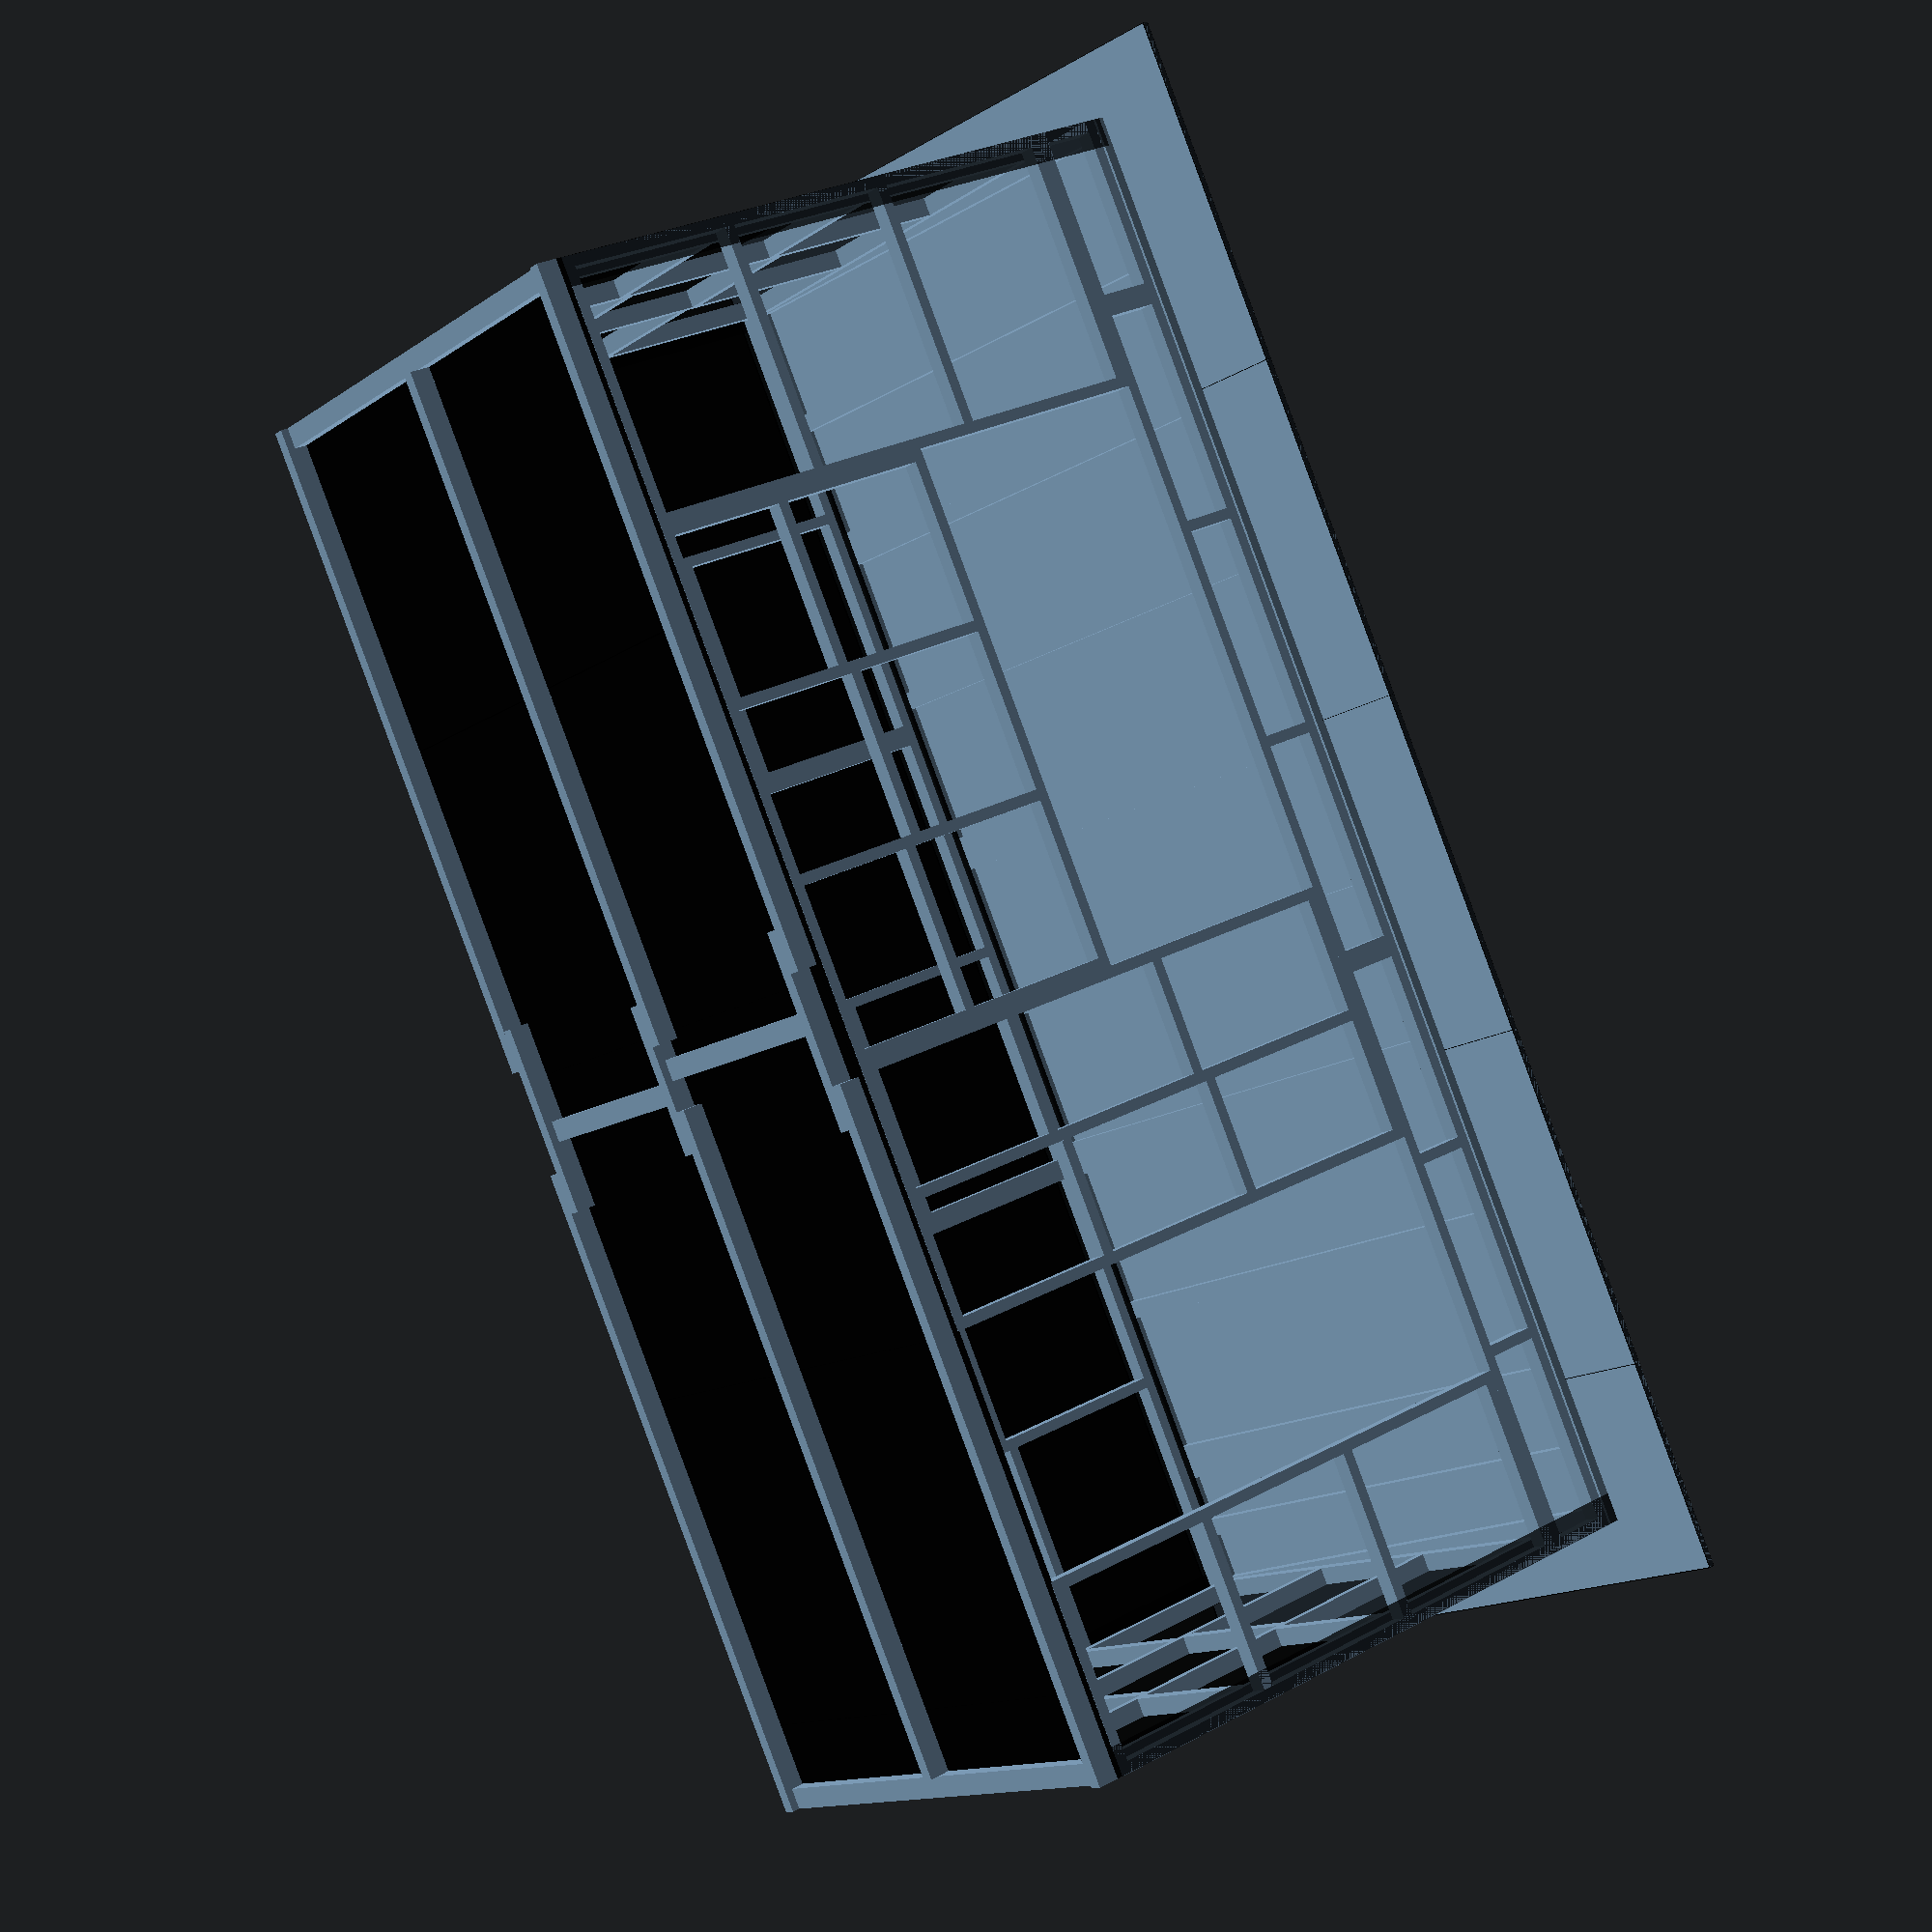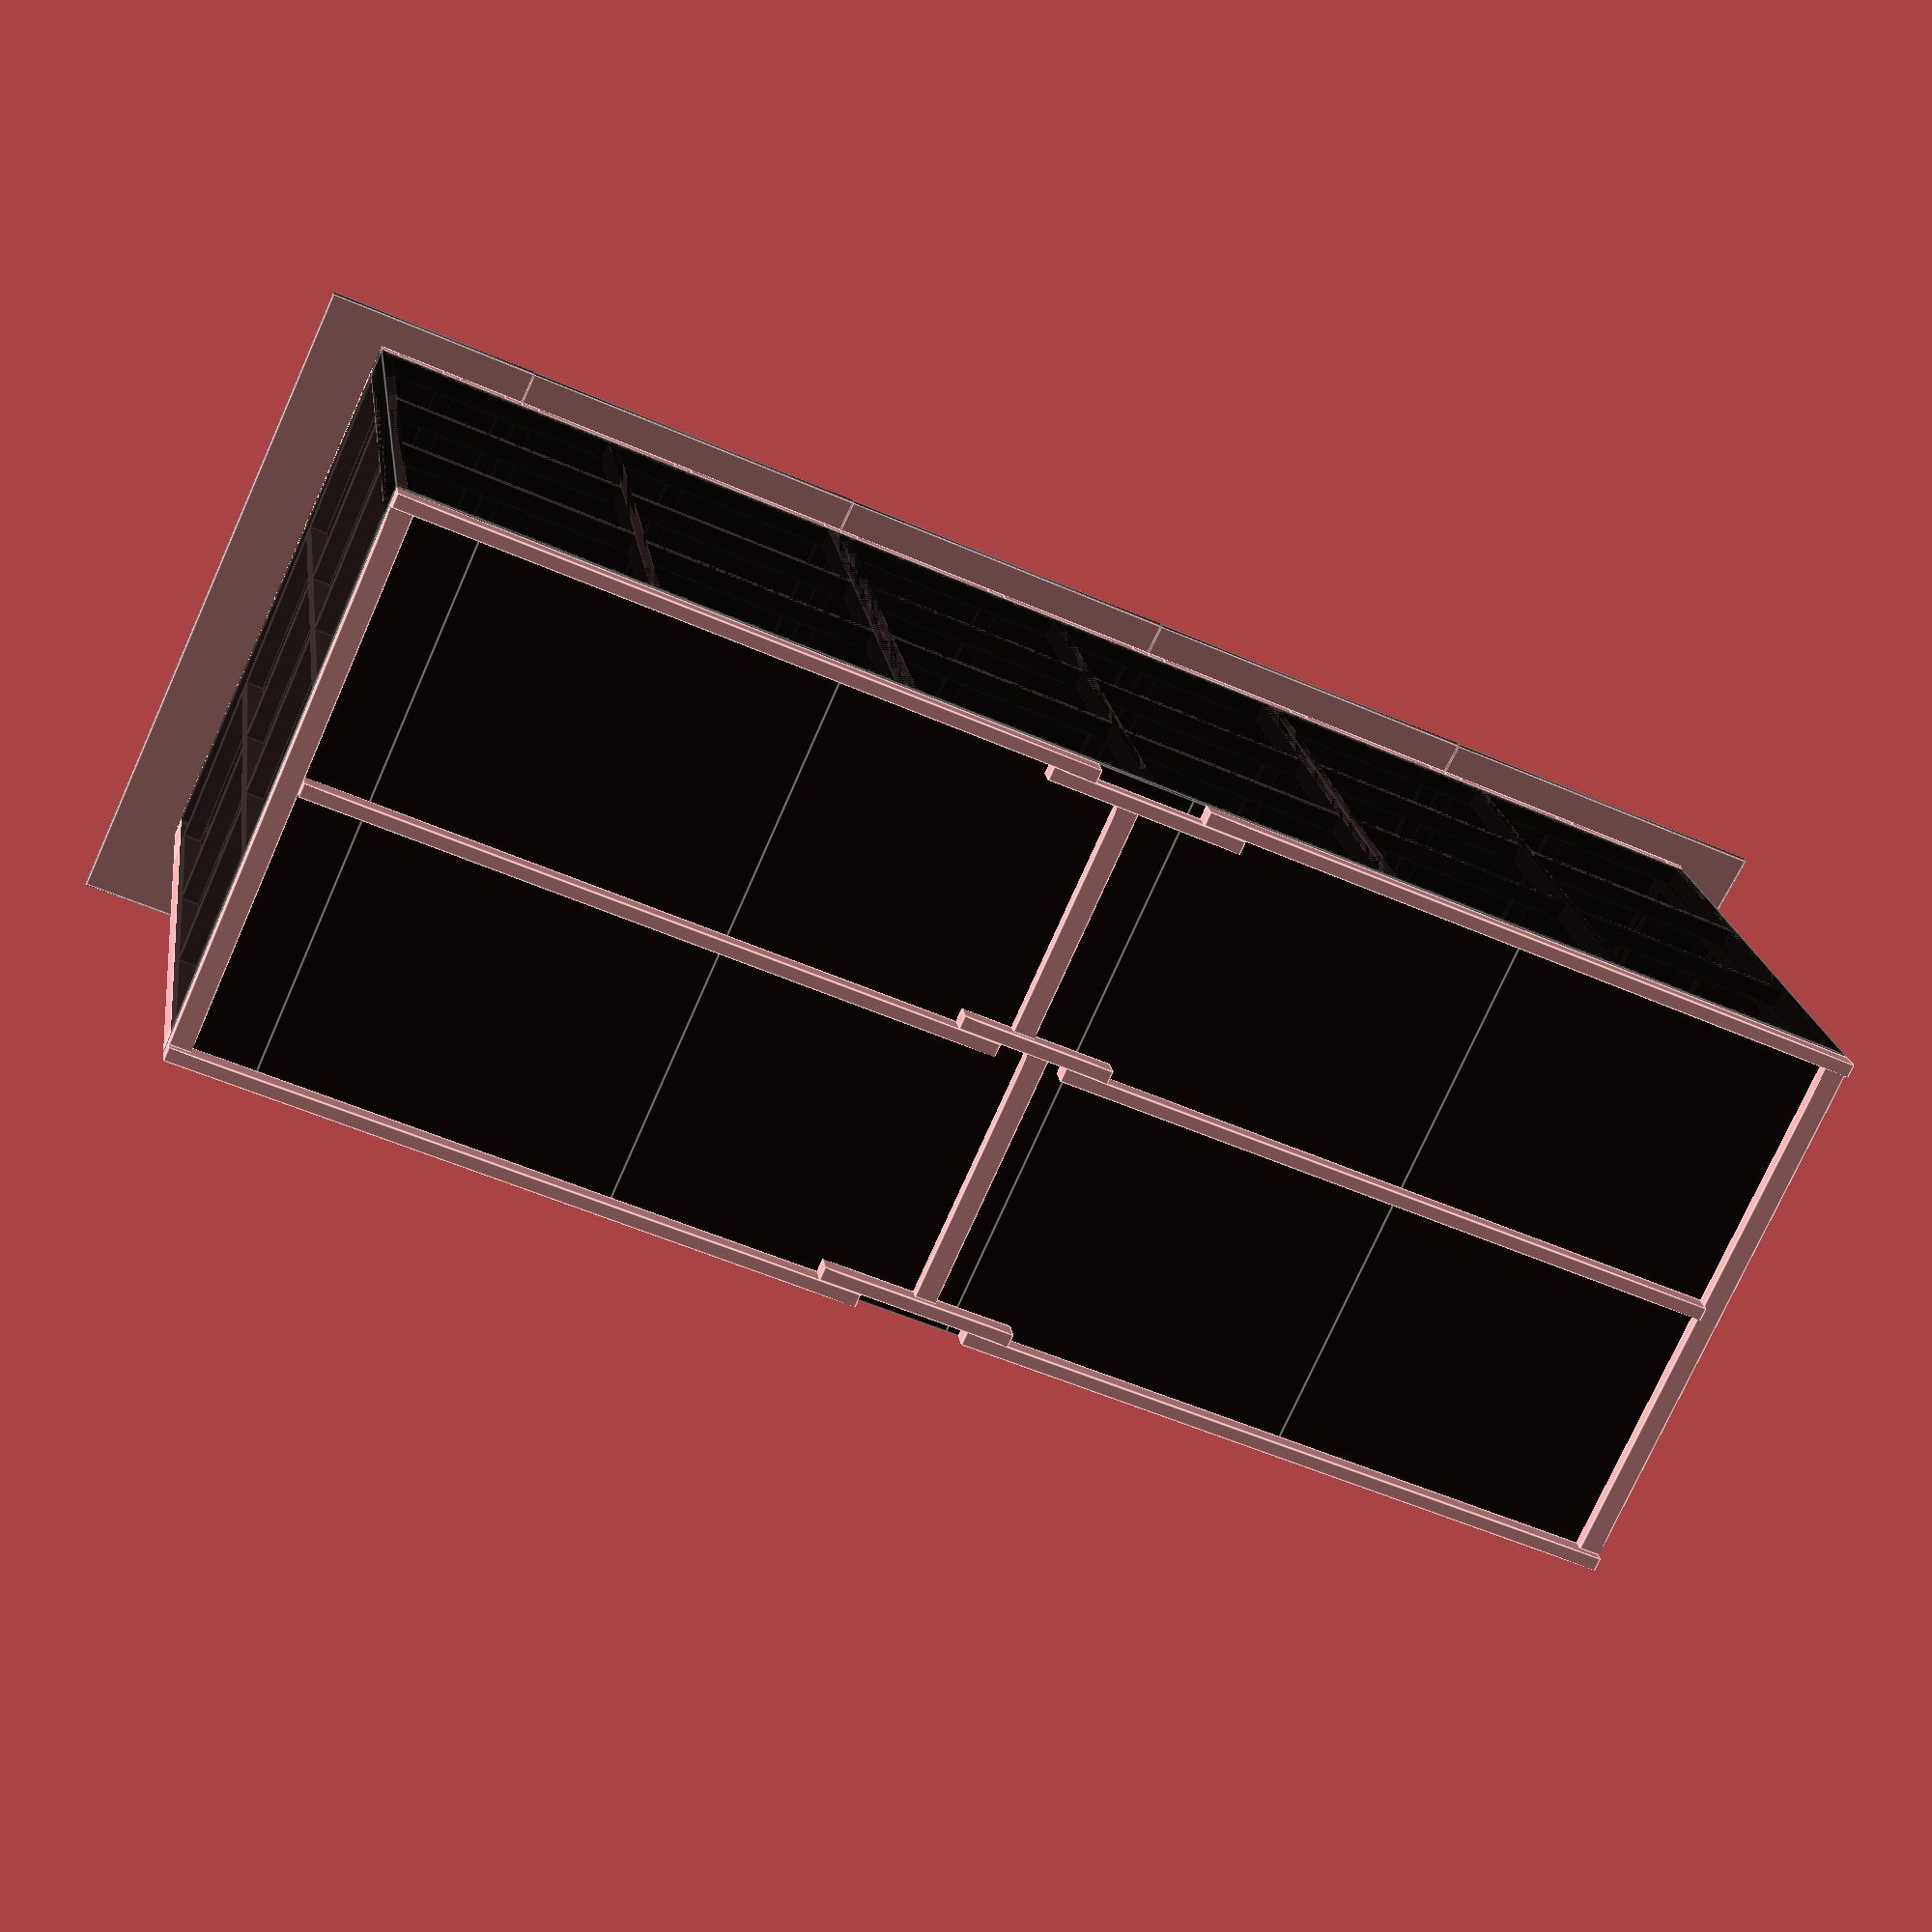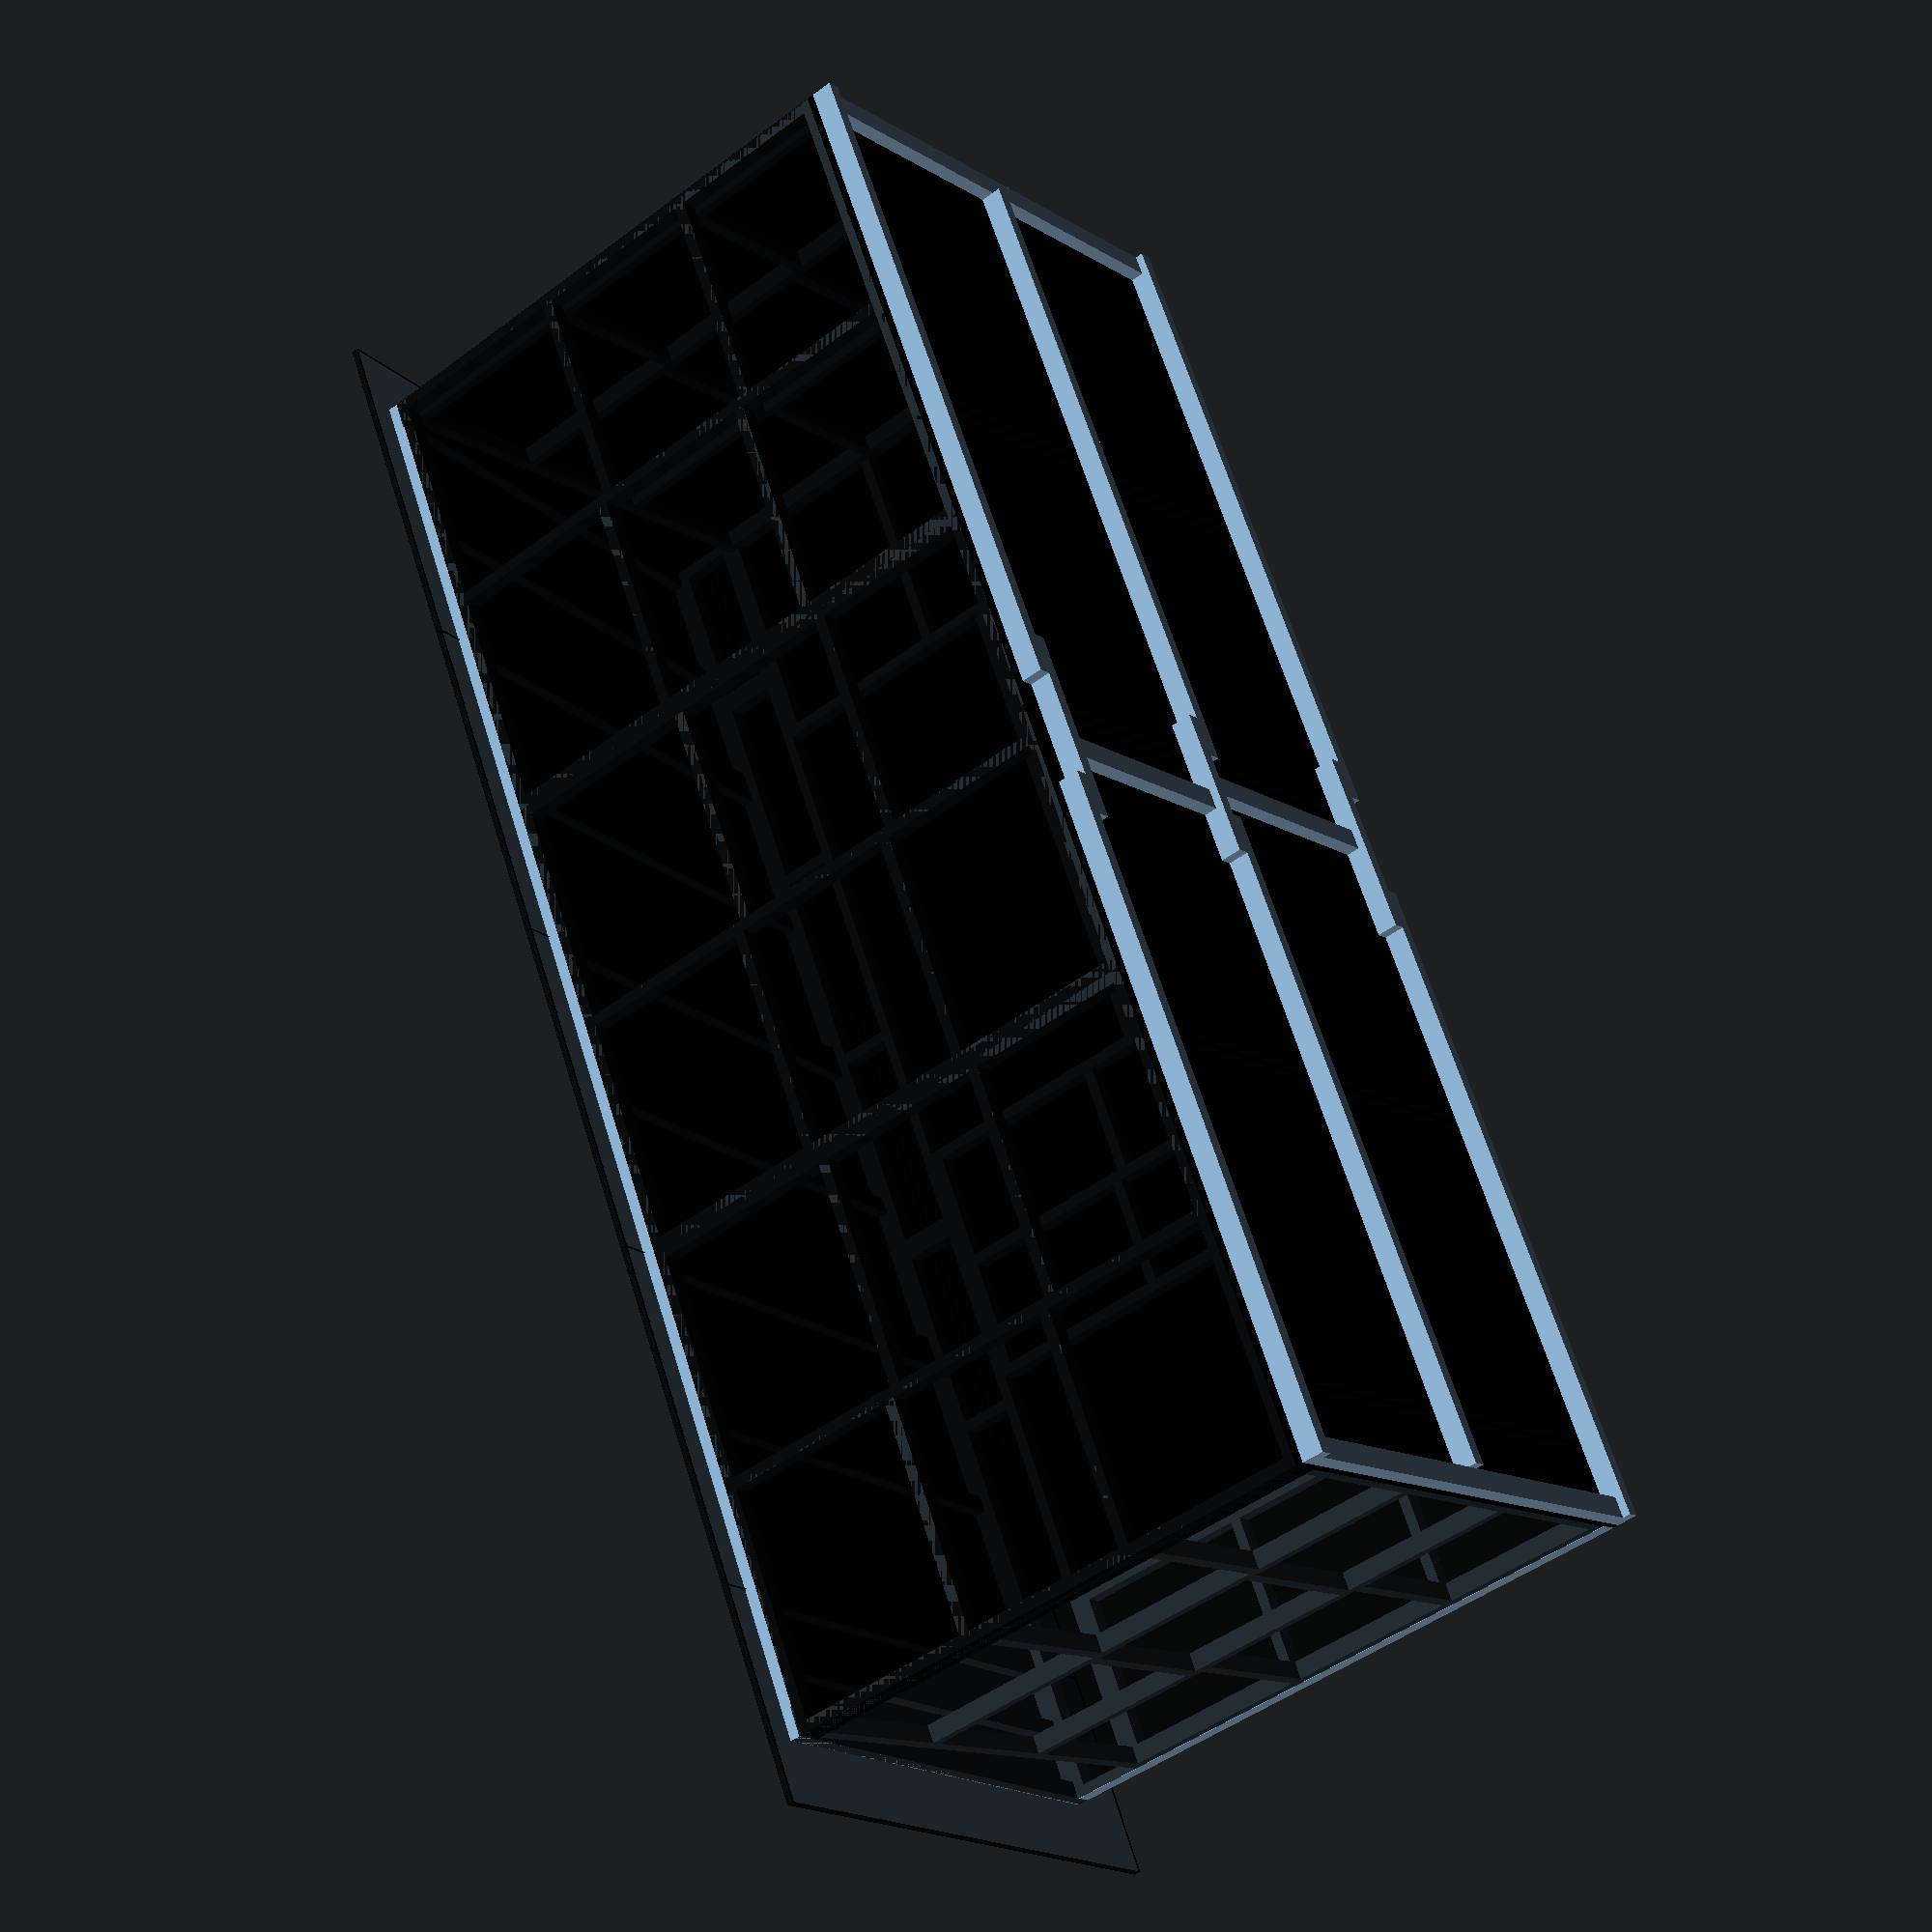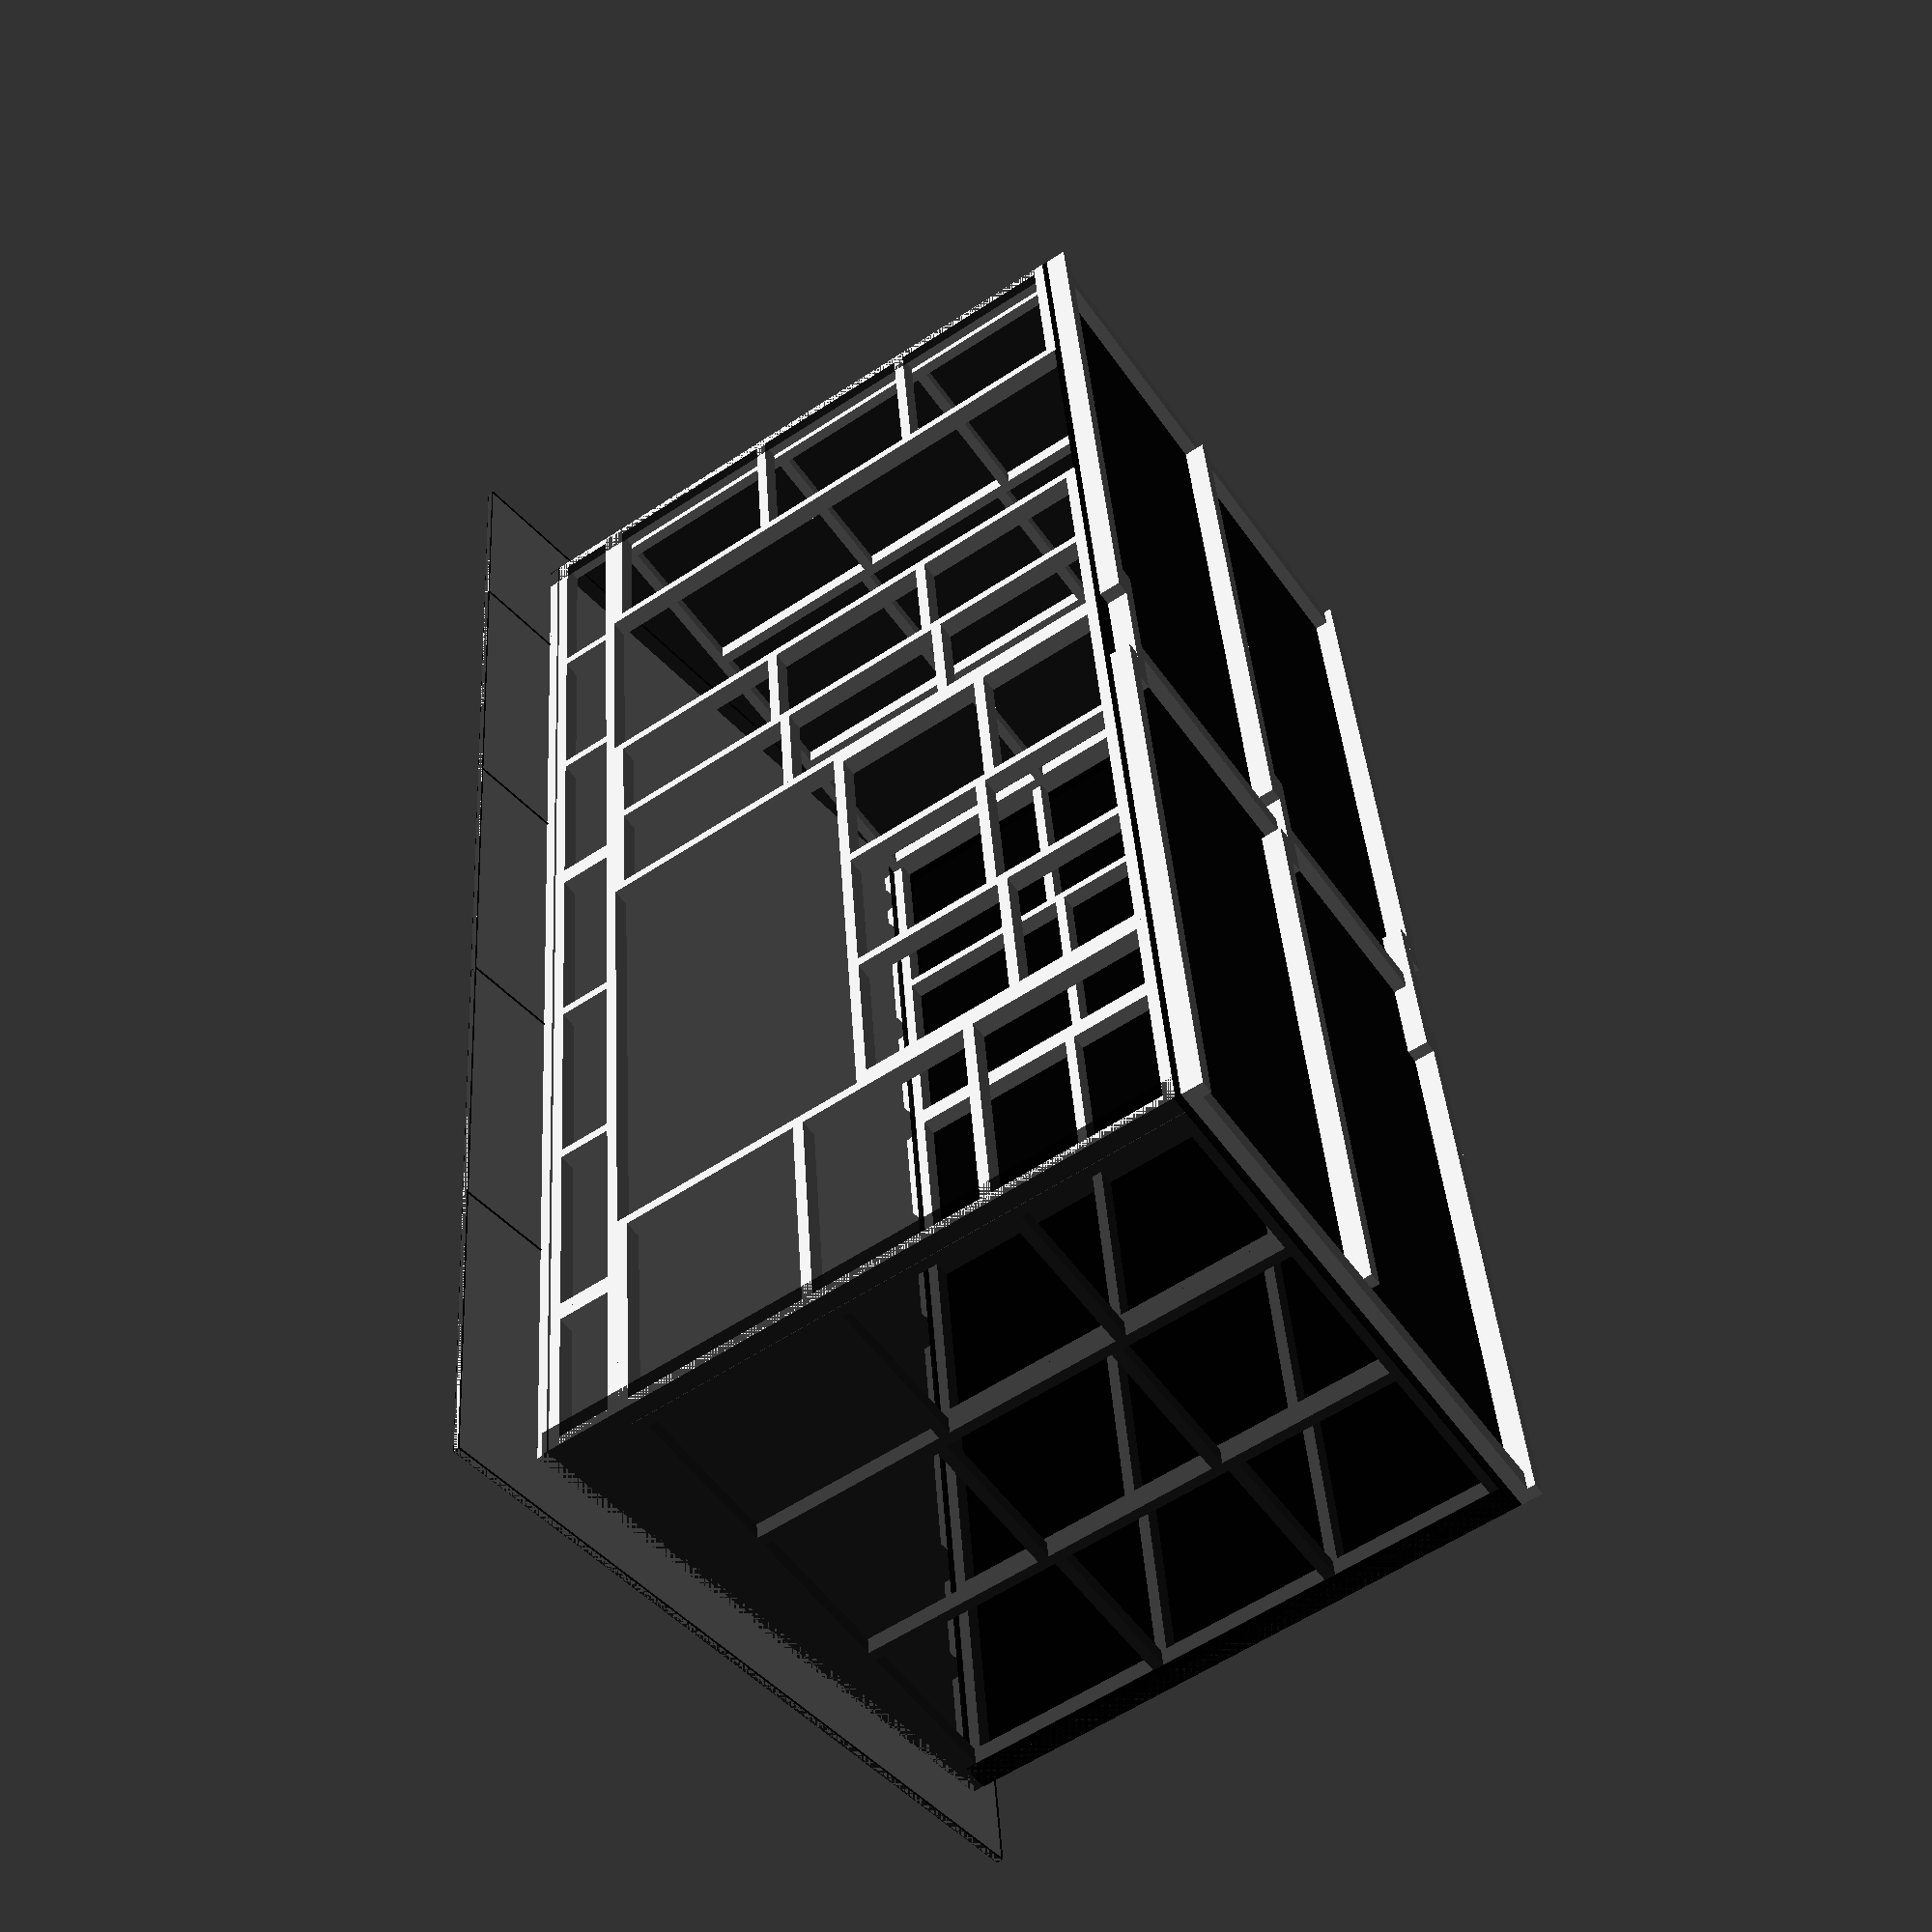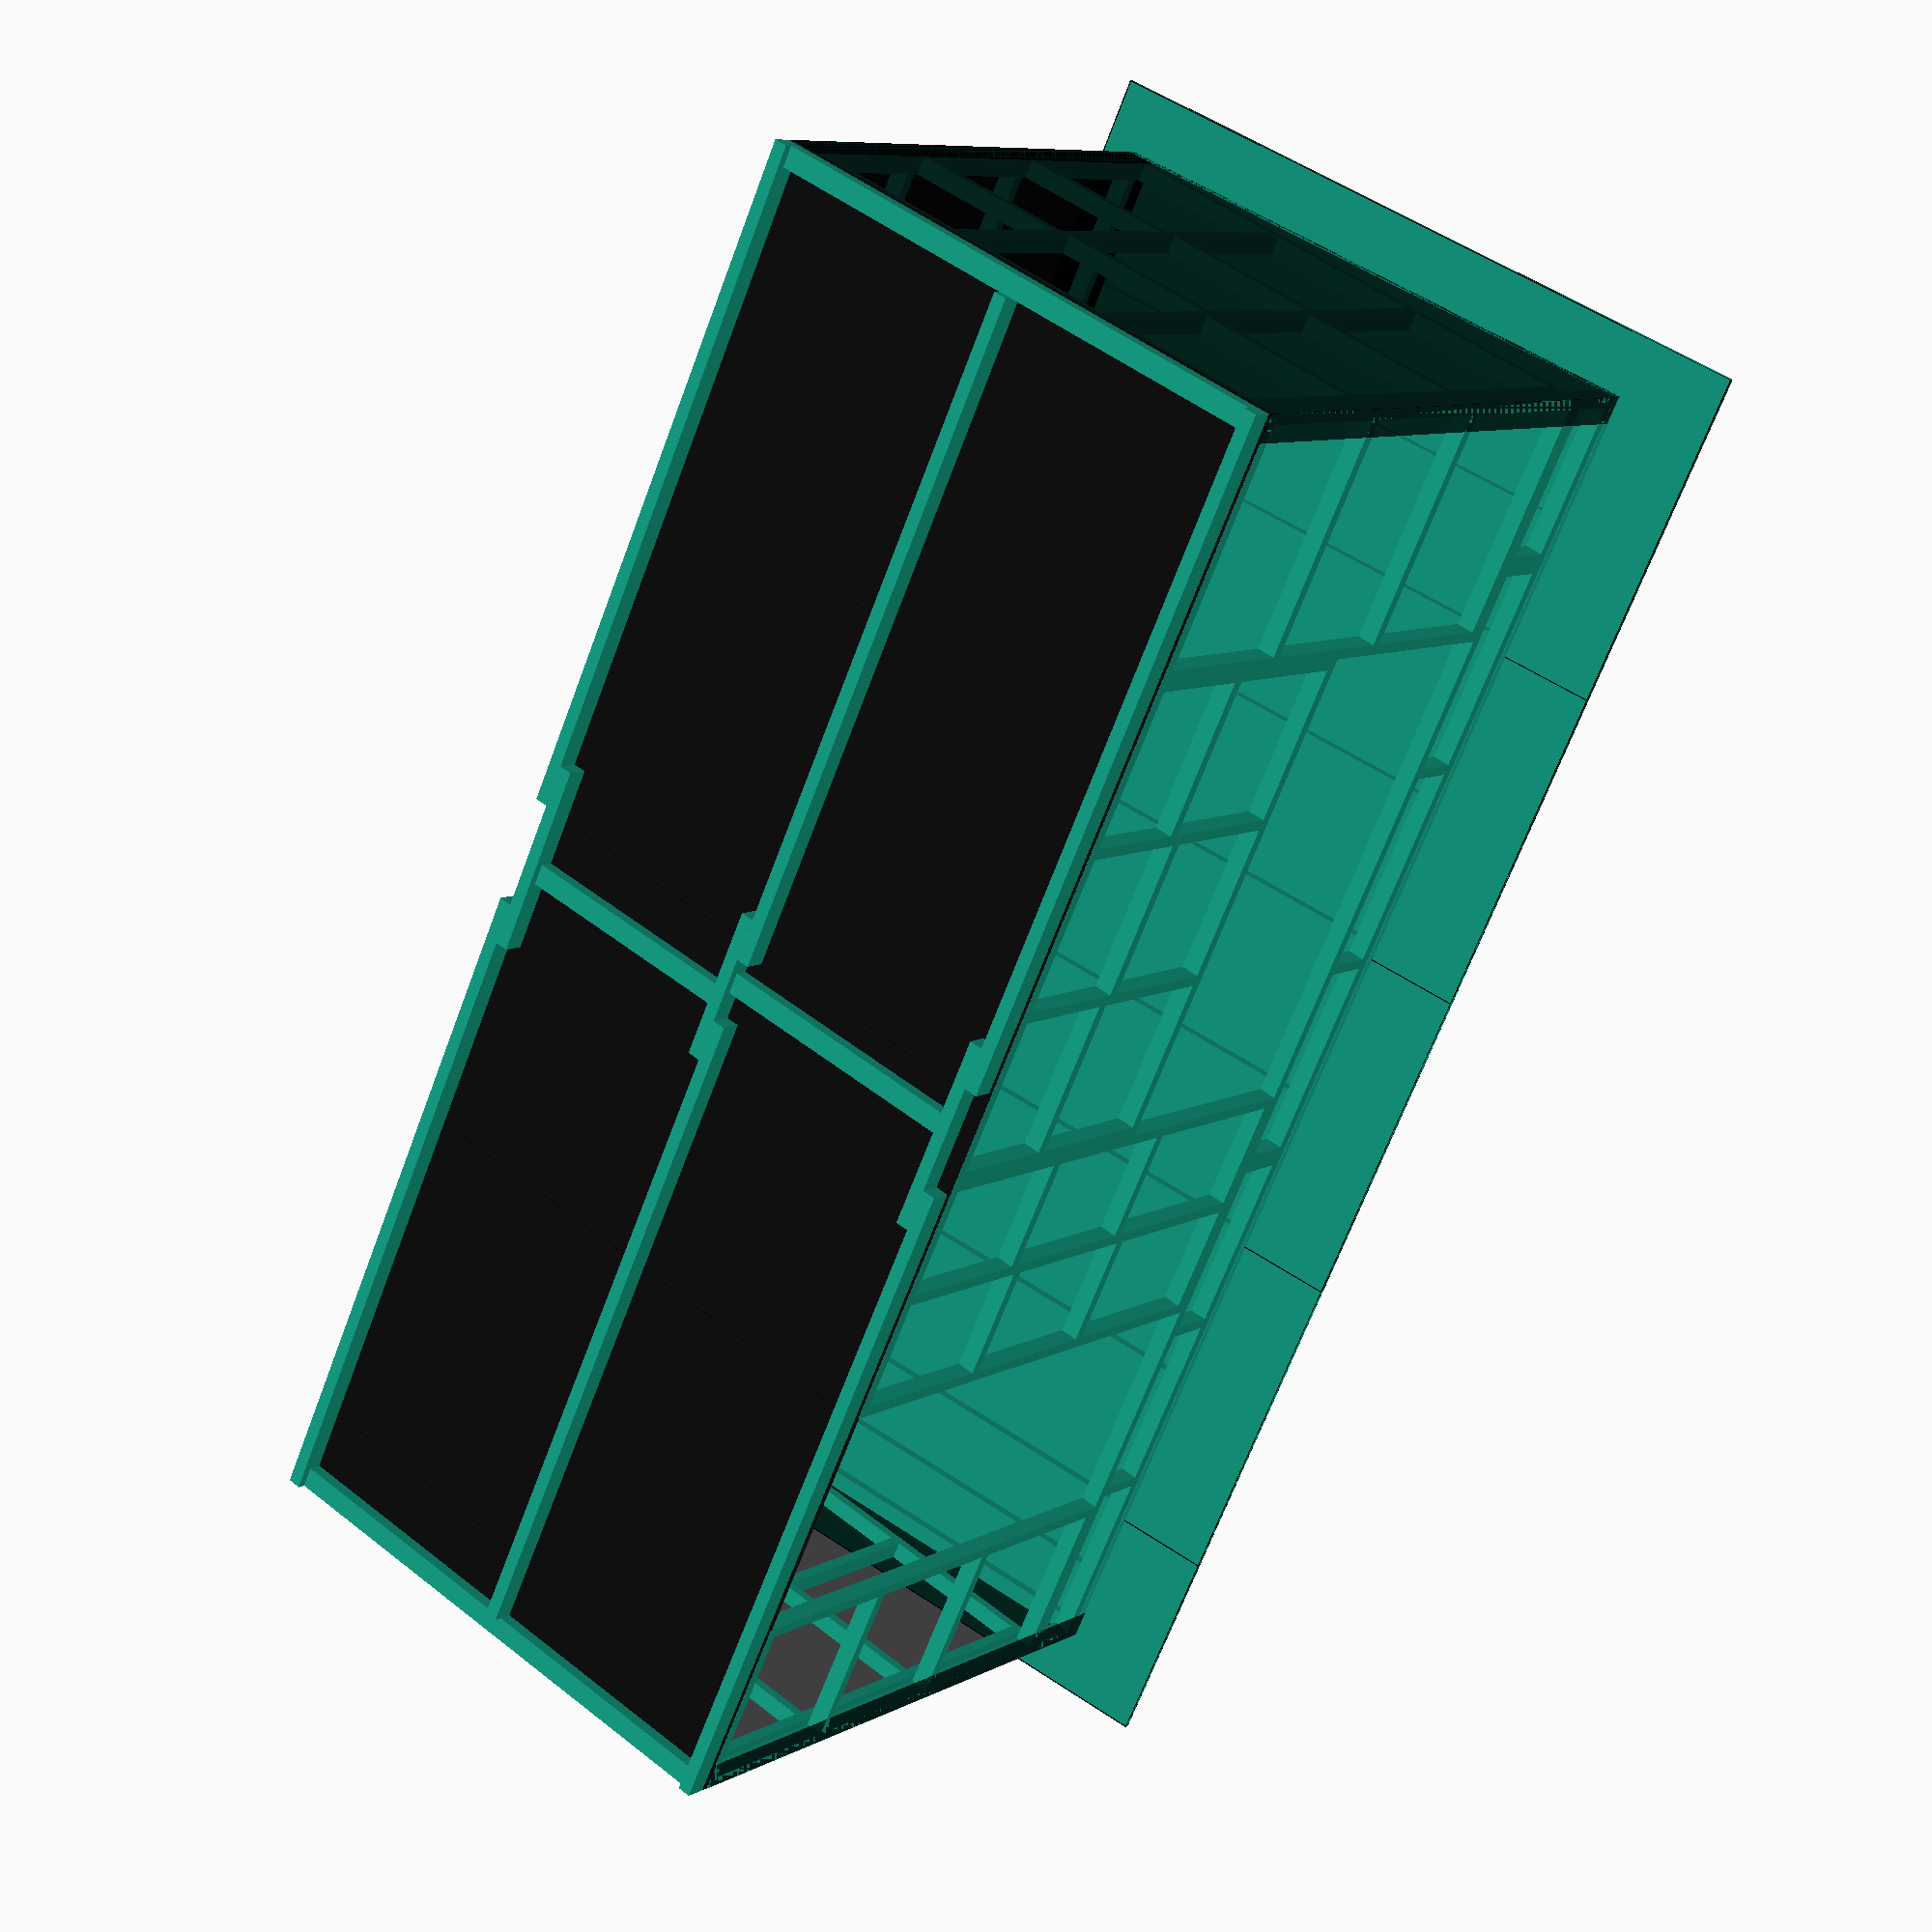
<openscad>
shed_length = 5184;
shed_width = 1981;
shed_front_height = 2250;
//shed_back_height = 2030;

window_w=1830;
window_h=920; 
door_w=858; // 1981 x 838mm + 20
door_h=1991; // 1981 x 838mm + 20
shed_back_height = door_h;

space_to_window_w=window_w/2;
space_to_window_h=door_h-window_h;
space_to_door_w=window_w + 2*space_to_window_w;



base_timber_w = 47;
base_timber_h = 75;
timber_construct_w = 38;
timber_construct_h = 63;
timber_length_unit=2400;
base_sheet_t = 18;
sheet_width = 1220;
sheet_length = 2440;

wrap_t = 1;

first_layer = base_timber_h+wrap_t+base_sheet_t;


opp = shed_front_height-shed_back_height;
adj = shed_width -timber_construct_h;
hyp = sqrt(opp*opp+adj*adj);
theta = atan(opp/adj);
thin_opp = tan(theta) * timber_construct_h;

echo("Theta ", theta);

module cubeI(size,comment="//", center=false)
{
    if (comment != "//")
        echo(comment);
    // Cube - but will echo dimensions in order of size
    if( (size[0]>size[1]) && (size[1]>=size[2]) )
       echo( size[0], size[1], size[2]);
    if( (size[0]>size[2]) && (size[2]>size[1]) )
       echo( size[0], size[2], size[1]);
    
    if( (size[1]>size[0]) && (size[0]>=size[2]) )
       echo( size[1], size[0], size[2]);
    if( (size[1]>size[2]) && (size[2]>size[0]) )
       echo( size[1], size[2], size[0]);
    
    if( (size[2]>size[0]) && (size[0]>=size[1]) )
       echo( size[2], size[0], size[1]);
    if( (size[2]>size[1]) && (size[1]>size[0]) )
       echo( size[2], size[1], size[0]);

    cube(size, center=center);
}

module houseWrapLayer(width,length, overlap=100)
{
    echo("House Wrap",width+overlap,length+overlap);
    color("Black",0.75)
    {
        cube([width, length, wrap_t]);
        cube([width, wrap_t, overlap]);
        translate([0,length-wrap_t,0]) cube([width, wrap_t, overlap]);
        cube([wrap_t, length, overlap]);
        translate([width-wrap_t,0,0]) cube([wrap_t, length, overlap]);
    }
}


module beamsWrap()
{
    
    translate([0,shed_width,first_layer])  rotate([90,0,0]) houseWrapLayer(shed_length,shed_back_height, overlap=100);

    translate([0,-1,first_layer])  rotate([90,0,90]) difference() 
        {
        houseWrapLayer(shed_width,shed_front_height+timber_construct_h, overlap=100);
        translate([-opp,shed_front_height+timber_construct_h,-opp]) rotate([0,0,-theta]) cube([shed_width*2,opp*2, opp*2]);
        }

     translate([shed_length,shed_width-1,first_layer])  rotate([90,0,-90]) difference() 
        {
        houseWrapLayer(shed_width,shed_front_height+timber_construct_h, overlap=100);
        translate([-opp,shed_front_height-opp,-opp]) rotate([0,0,theta]) cube([shed_width*2,opp*2, opp*2]);
        }

}


module OSB(size,center=false)
{
    echo("OSB");
    cubeI(size,center=center);
}


module floorPanel(width,length)
{
/*
    echo("Timber");
    //Timber supporting base along left side
    cubeI([base_timber_w, length, base_timber_h]);
    //Timber supporting base along right side
    translate([width-base_timber_w,0,0])  cubeI([base_timber_w, length, base_timber_h]);
    //Timber supporting base Middle of I
    translate([base_timber_w,(length-base_timber_h)/2,base_timber_h-base_timber_w])  cubeI([width-base_timber_w*2, base_timber_h, base_timber_w]);
*/
    //DuPont Tyvek Housewrap - 100m 1.4m
    translate([0,0,base_timber_h]) houseWrapLayer(width,length,overlap=25);

    //OSB Board - although the board is not cut by 1 mm (wrap_t) in each
    //              direction for drawing purposes it is shaved
    translate([wrap_t,wrap_t,base_timber_h+wrap_t]) OSB([width-wrap_t*2,length-wrap_t*2,base_sheet_t]);        
}

module floorBeams(width = shed_width, length = shed_length, overlap = 150, cross_beams=5)
{
    echo("floorBeams");
    // from one end along the front
    translate([0,0,0]) cubeI([timber_length_unit, base_timber_w, base_timber_h]);
    // from oother end along the front
    translate([length-timber_length_unit, 0, 0]) cubeI([timber_length_unit, base_timber_w, base_timber_h]);
    translate([timber_length_unit-overlap, base_timber_w, 0]) cubeI([length-2*(timber_length_unit-overlap), base_timber_w, base_timber_h]);

    //Again at the back
    // from one end along the front
    translate([0,width-base_timber_w,0]) cubeI([timber_length_unit, base_timber_w, base_timber_h]);
    // from oother end along the front
    translate([length-timber_length_unit, width-base_timber_w, 0]) cubeI([timber_length_unit, base_timber_w, base_timber_h]);
    translate([timber_length_unit-overlap, width-base_timber_w*2, 0]) cubeI([length-2*(timber_length_unit-overlap), base_timber_w, base_timber_h]);

    //Each end of shed
    translate([0, base_timber_w, base_timber_h-base_timber_w]) cubeI([base_timber_h, width-base_timber_w*2, base_timber_w]);
    translate([length-base_timber_h, base_timber_w, base_timber_h-base_timber_w]) cubeI([base_timber_h, width-base_timber_w*2, base_timber_w]);

    // Middle suport
    translate([base_timber_h, (width-base_timber_w)/2, 0]) cubeI([timber_length_unit, base_timber_w, base_timber_h]);
    translate([length-base_timber_h-timber_length_unit, (width-base_timber_w)/2, 0]) cubeI([timber_length_unit, base_timber_w, base_timber_h]);
    translate([timber_length_unit+base_timber_h-overlap, (width-base_timber_w)/2+base_timber_w, 0]) cubeI([length-2*timber_length_unit+overlap, base_timber_w, base_timber_h]);

   // Middle Cross beams0
   translate([(length-base_timber_w)/2-base_timber_h/2, base_timber_w*2, base_timber_h-base_timber_w]) cubeI([base_timber_h, (width-3*base_timber_w)/2, base_timber_w]);
    translate([(length-base_timber_w)/2+base_timber_h/2, base_timber_w*3+(width-3*base_timber_w)/2, base_timber_h-base_timber_w]) cubeI([base_timber_h, (width-3*base_timber_w)/2-2*base_timber_w, base_timber_w]);
    
}


module floorPanels(width = shed_width, length = shed_length)
{
    echo("floorPanels");
    sheet_width_inc_wrap = sheet_width + 2*wrap_t;
    num_width_panels = round(-0.5+length/sheet_width_inc_wrap);
    for(base_x = [0 : num_width_panels-1])
    {
        translate([base_x*sheet_width_inc_wrap, 0, 0]) floorPanel(sheet_width_inc_wrap,width);
    }
    full_panels_width = sheet_width_inc_wrap*num_width_panels;
    translate([full_panels_width, 0, 0]) floorPanel(length-full_panels_width,width);
}

module verticalStruts(width, height, beams=0, extra_struct=0)
{
    cubeI([width,timber_construct_h,timber_construct_w]);
    translate([0,0,height-timber_construct_w]) cubeI([width,timber_construct_h,timber_construct_w]);
    translate([0,0,timber_construct_w]) cubeI([timber_construct_w,timber_construct_h,height-timber_construct_w*2]);
    translate([width-timber_construct_w,0,timber_construct_w]) cubeI([timber_construct_w,timber_construct_h,height-timber_construct_w*2]);

    if(beams>0 && extra_struct==0)
    {
        middle_height = height-timber_construct_w*2;
        beam_spacing = middle_height/(beams+1);
        for(loop=[1:beams])
        {
            translate([timber_construct_w, 0, beam_spacing*loop]) cubeI([width-timber_construct_w*2,timber_construct_h,timber_construct_w]);
        }
    }
    if(beams==0 && extra_struct>0)
    {
        middle_width = width-timber_construct_w*1;
        beam_spacing = middle_width/(extra_struct+1);
        for(loop=[1:extra_struct])
        {
            translate([beam_spacing*loop, 0, timber_construct_w]) cubeI([timber_construct_w,timber_construct_h,height-2*timber_construct_w]);
        }
    }
    if(beams>0 && extra_struct>0)
    {
        middle_height = height-timber_construct_w*2;
        beam_spacing_h = middle_height/(beams+1);
        middle_width = width-timber_construct_w*1;
        beam_spacing_w = middle_width/(extra_struct+1);

        // Wee need to off set, so we divide by mod 2
        // move the all the beams down by timber_construct_w
        // but add loop mod 2 * timber_construct_w 
        // (hence odd move up, even remain down
        
        for(loop=[0:extra_struct])
        {
            if (loop>0)
                translate([beam_spacing_w*loop, 0, timber_construct_w]) cubeI([timber_construct_w,timber_construct_h,height-2*timber_construct_w]);
            for(loop_b=[1:beams])
            {
                offset = - timber_construct_w + (timber_construct_w * (loop%2));
                translate([timber_construct_w+beam_spacing_w*loop, 0, beam_spacing_h*loop_b+offset]) cubeI([beam_spacing_w-timber_construct_w,timber_construct_h,timber_construct_w]);
            }
        }        
    }
}

module backStructs(width = shed_length, height = shed_back_height, structs_sets=3, beams=2, extra_struct=1)
{
    echo("backStructs");
    translate([wrap_t,shed_width-timber_construct_h-wrap_t,first_layer])     
    {
        struct_set_w = (width-wrap_t*2)/structs_sets;
        for(structs=[0:structs_sets-1])
        {
            echo("backStructs - Section");
            translate([structs*struct_set_w,0,0]) verticalStruts(struct_set_w, height, beams=beams, extra_struct=extra_struct);
        }
    }
    
}

module sideStructs(width = shed_width, height = shed_back_height, beams=2, extra_struct=2)
{
    echo("SideStructs");
    translate([timber_construct_h+wrap_t,timber_construct_h,first_layer])
    {
        rotate([0,0,90]) verticalStruts(width-timber_construct_h*2, height, beams=beams, extra_struct=extra_struct);
    }    
}


module leftSideStructs()
{
    echo("leftSideStructs");
    sideStructs();
}


module rightSideStructs()
{
    echo("rightSideStructs");
    translate([shed_length-timber_construct_h-wrap_t*2,0,0]) sideStructs();
}


module frontStructs()
{
    echo("frontStructs");
    translate([wrap_t,-wrap_t,first_layer+1])     
    {
        verticalStruts(space_to_window_w, door_h, beams=2, extra_struct=0);
        translate([space_to_window_w,0,0]) verticalStruts(window_w, space_to_window_h, beams=1, extra_struct=2);
        translate([space_to_window_w+window_w,0,0])  verticalStruts(space_to_window_w, door_h, beams=2, extra_struct=1);
        translate([space_to_door_w+door_w,0,0])  verticalStruts(shed_length-(space_to_door_w+door_w), door_h, beams=2, extra_struct=0);
        // top part, which is longer than a standard timber_length_unit 
        gap = (space_to_door_w - timber_length_unit)/2;
        remainder = shed_length - timber_length_unit - gap;
        translate([0,0,door_h])  verticalStruts(gap, shed_front_height-door_h, beams=0, extra_struct=0);
        translate([gap,0,door_h])  verticalStruts(timber_length_unit, shed_front_height-door_h, beams=0, extra_struct=2);
        translate([timber_length_unit + gap,0,door_h])  verticalStruts(remainder, shed_front_height-door_h, beams=0, extra_struct=2);
    }
}

module roof()
{
    echo("roof");
    // hyp
    inner_width = hyp+timber_construct_h;
    flat_offset = (sheet_length - inner_width)/2;

    translate([-flat_offset,-wrap_t,shed_front_height+ first_layer +1 +thin_opp ]) rotate([-theta,0,0]) 
    {
        frameSheet( sheet_front_offset=-flat_offset*1.5, front_offset=0, back_offset=flat_offset*2, left_offset=flat_offset);
        translate([sheet_width*4,0,0]) frameSheet( sheet_front_offset=-flat_offset*1.5, front_offset=0, back_offset=flat_offset*2, right_offset=flat_offset, sw= shed_length - sheet_width*4+flat_offset*2);

        translate([sheet_width,0,0]) frameSheet( sheet_front_offset=-flat_offset*1.5, front_offset=0, back_offset=flat_offset*2);
        translate([sheet_width*2,0,0]) frameSheet( sheet_front_offset=-flat_offset*1.5, front_offset=0, back_offset=flat_offset*2);
        translate([sheet_width*3,0,0]) frameSheet( sheet_front_offset=-flat_offset*1.5, front_offset=0, back_offset=flat_offset*2);
        echo("FlatOffset", flat_offset);
    }
}

module frameSheet(left_offset=0, right_offset=0, front_offset=0, back_offset=0, sheet_left_offset=0, sheet_right_offset=0, sheet_front_offset=0, sheet_back_offset=0, sw=sheet_width, sl = sheet_length)
{
    translate([left_offset, front_offset, 0]) cubeI([timber_construct_h, sl-front_offset-back_offset, timber_construct_w]);
    translate([sw-right_offset-timber_construct_h, front_offset, 0]) cubeI([timber_construct_h, sl-front_offset-back_offset, timber_construct_w]);

   beam_l = (sw-left_offset-right_offset-3*timber_construct_h)/2;
   
    translate([left_offset+beam_l+timber_construct_h, front_offset, 0]) cubeI([timber_construct_h, sl-front_offset-back_offset, timber_construct_w]);
    
   translate([left_offset+timber_construct_h, front_offset, 0]) cubeI([beam_l, timber_construct_h, timber_construct_w]);
   translate([left_offset+timber_construct_h+beam_l+timber_construct_h, front_offset, 0]) cubeI([beam_l, timber_construct_h, timber_construct_w]);
    
    translate([left_offset+timber_construct_h, sl - back_offset-timber_construct_h, 0]) cubeI([beam_l, timber_construct_h, timber_construct_w]);
    translate([left_offset+timber_construct_h+beam_l+timber_construct_h, sl - back_offset-timber_construct_h, 0]) cubeI([beam_l, timber_construct_h, timber_construct_w]);

    translate([sheet_left_offset, sheet_front_offset, timber_construct_w]) OSB([sw-sheet_back_offset,sl-sheet_right_offset, base_sheet_t]);
    mirror([0,0,1]) translate([sheet_left_offset, sheet_front_offset, -timber_construct_w-base_sheet_t-wrap_t]) 
        houseWrapLayer(sw-sheet_back_offset+2*wrap_t,sl-sheet_right_offset+2*wrap_t, overlap=25);
}



floorBeams();

floorPanels();

backStructs();

leftSideStructs();
rightSideStructs();

frontStructs();
roof();

beamsWrap();
</openscad>
<views>
elev=152.6 azim=302.8 roll=309.7 proj=p view=wireframe
elev=160.5 azim=156.0 roll=7.8 proj=p view=edges
elev=226.9 azim=296.9 roll=49.4 proj=p view=wireframe
elev=239.6 azim=96.3 roll=56.0 proj=p view=wireframe
elev=351.8 azim=64.9 roll=214.6 proj=p view=solid
</views>
